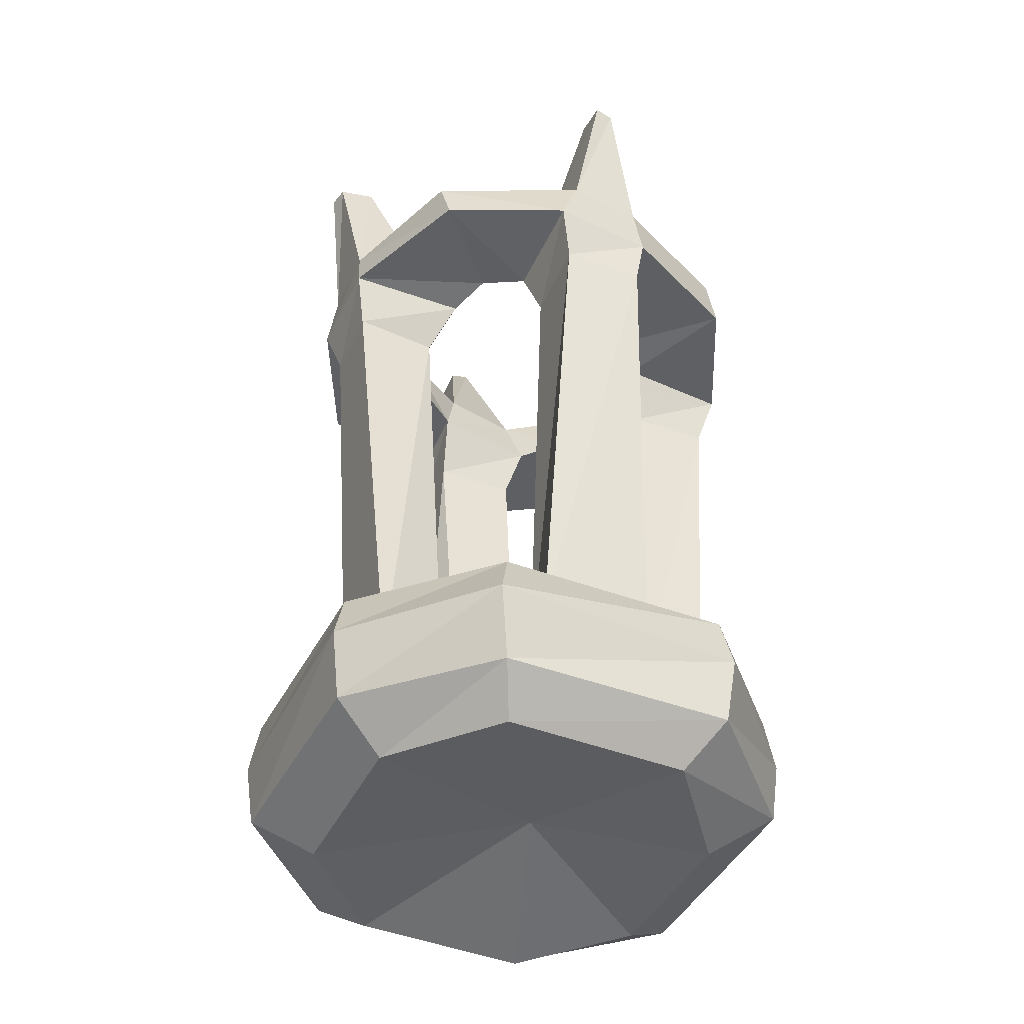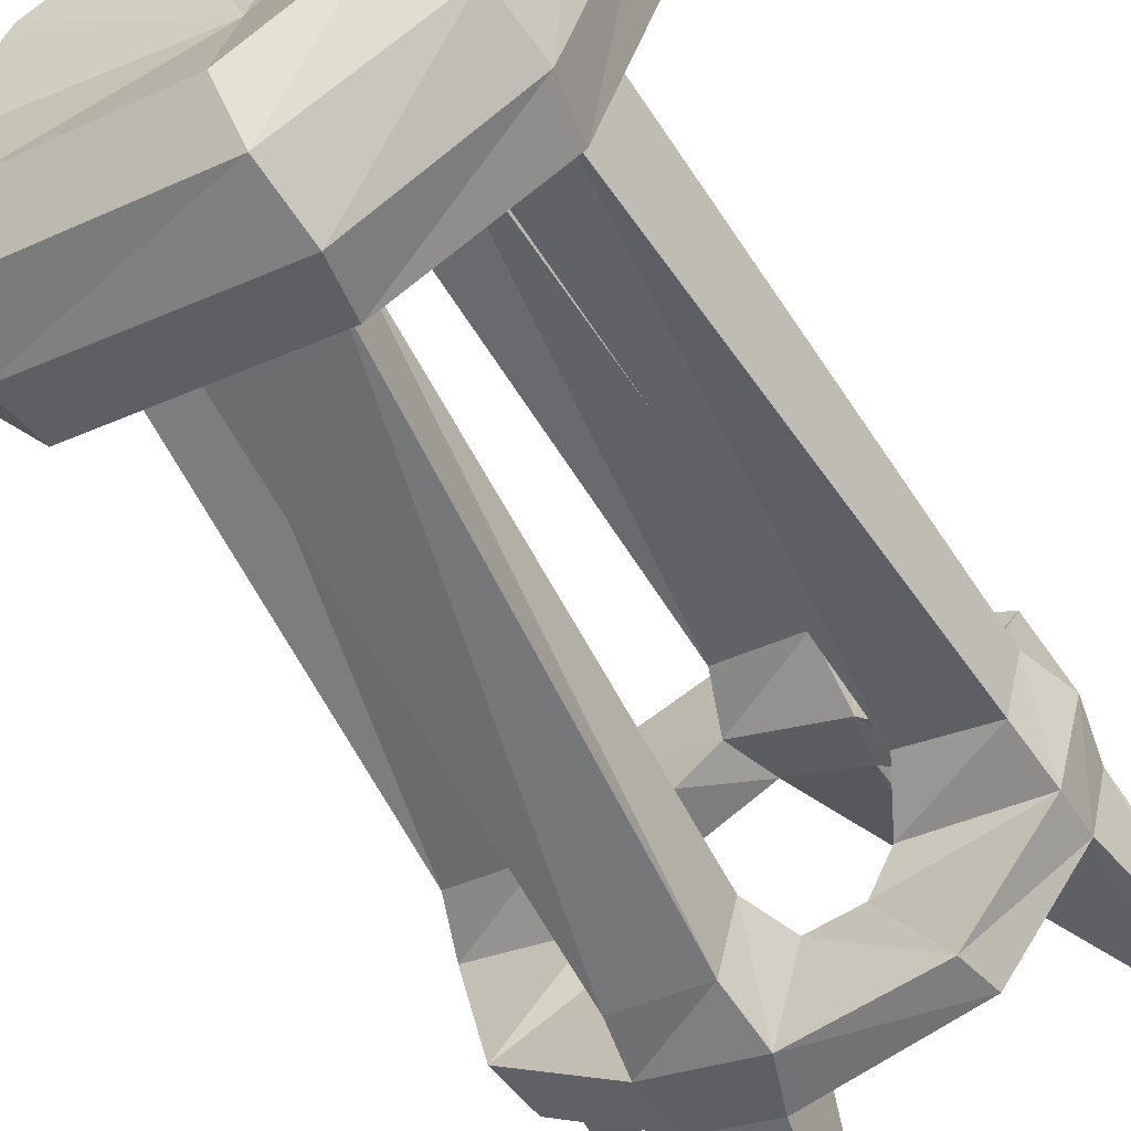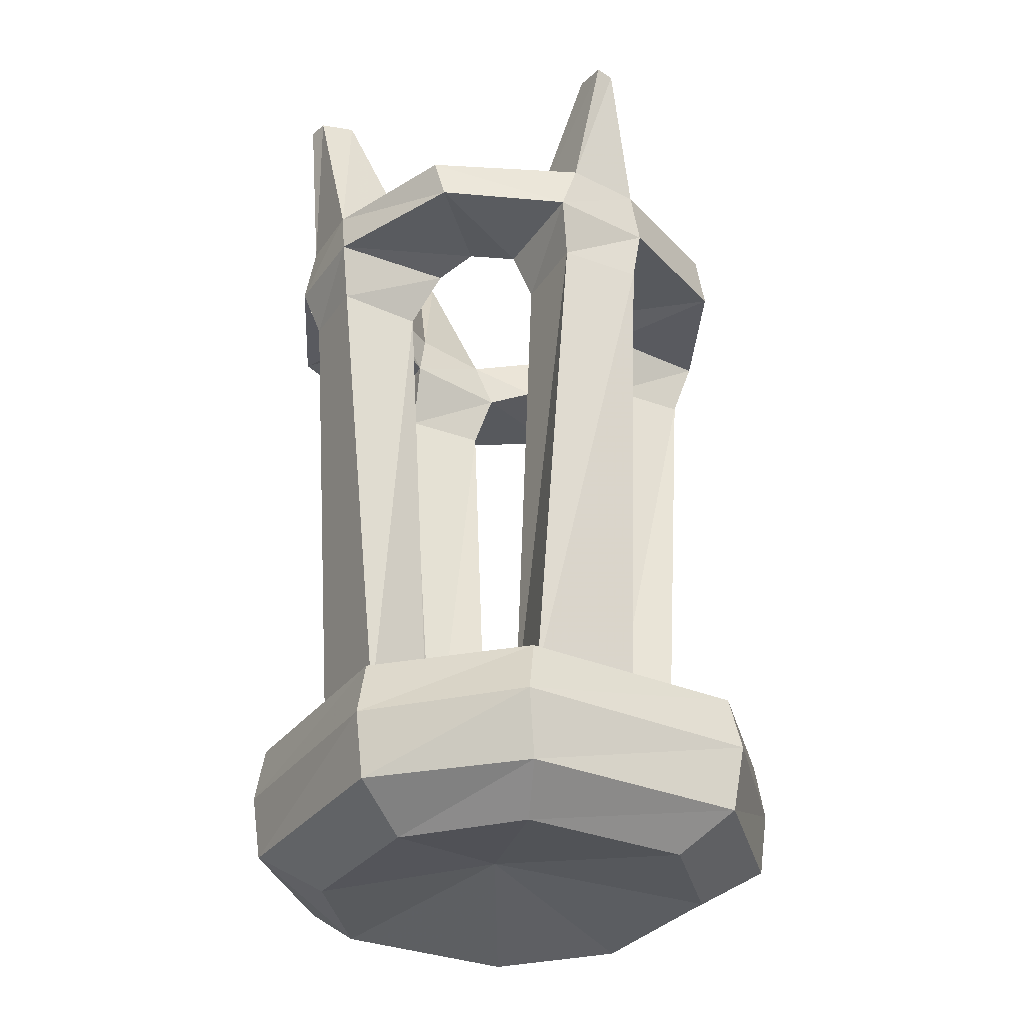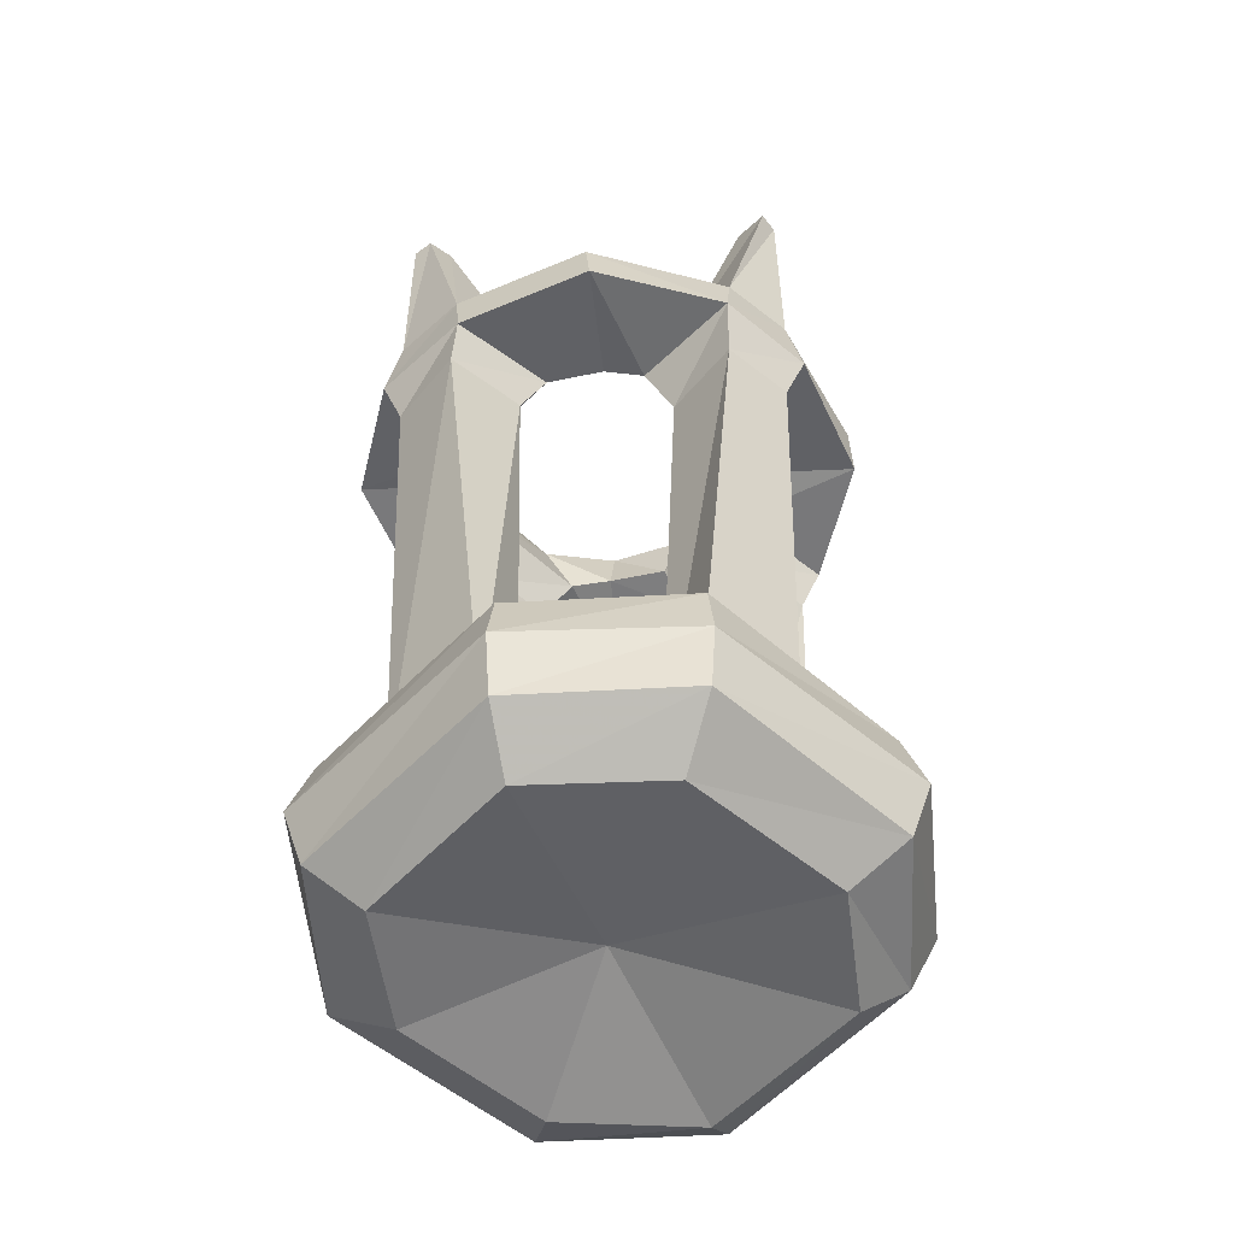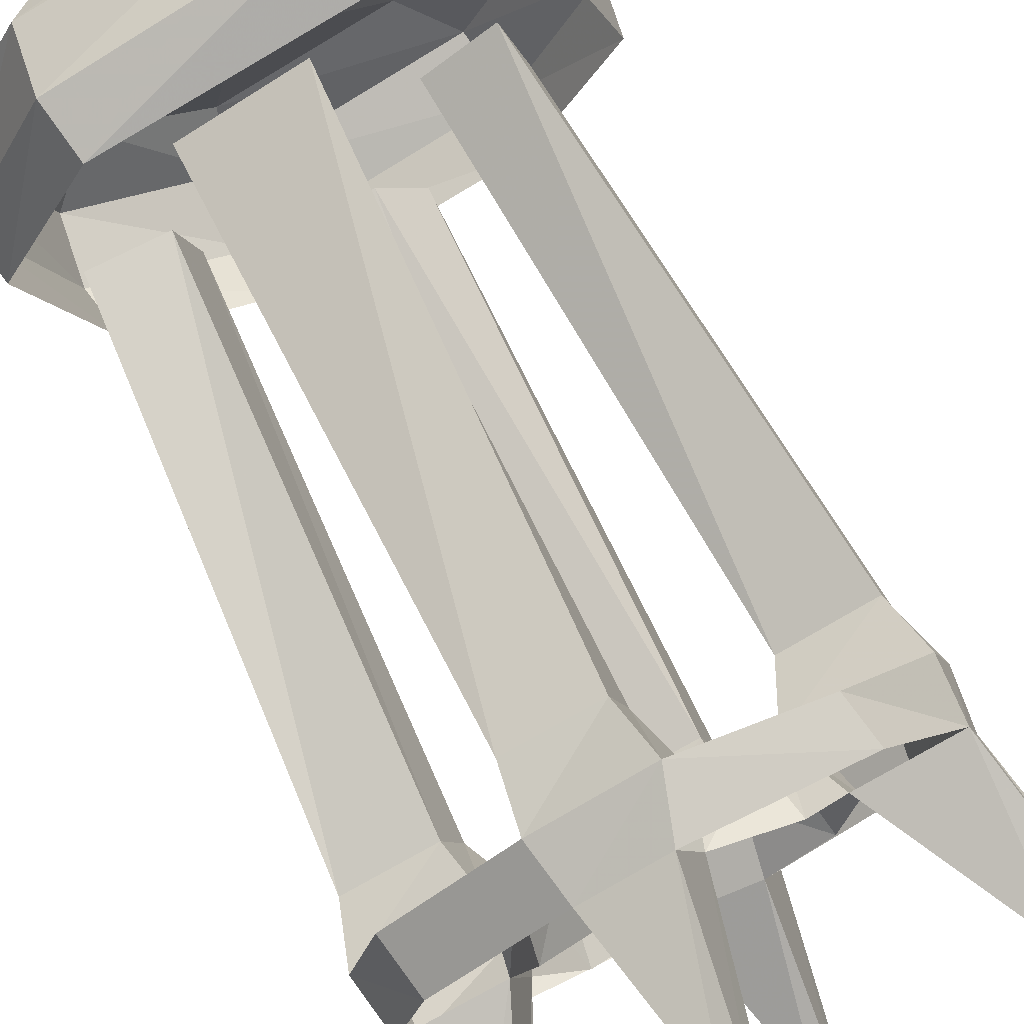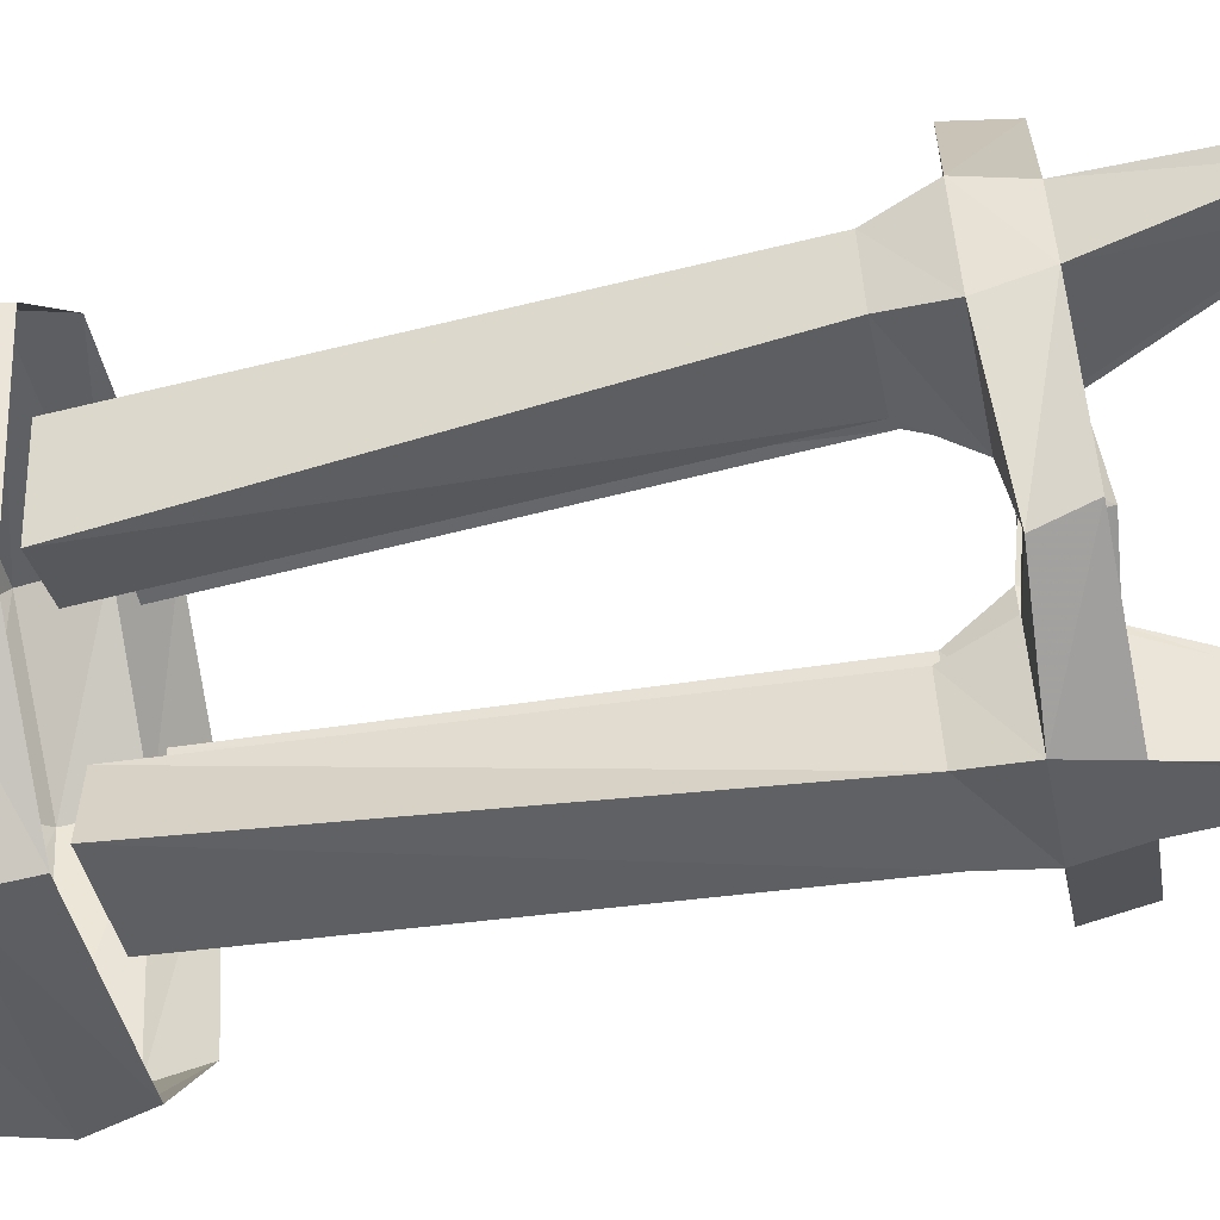
<metadata>
{"format":"obj","ext":"obj","renderer":"f3d","projection":"perspective","resolution":1024,"background":"white","views":[{"elev":-44.3,"azim":-9.5,"up":"+Y"},{"elev":-61.5,"azim":29.7,"up":"+Z"},{"elev":-31.9,"azim":165.3,"up":"+Y"},{"elev":-53.9,"azim":-116.0,"up":"+Y"},{"elev":75.3,"azim":153.0,"up":"+Z"},{"elev":-58.9,"azim":101.6,"up":"+Z"}]}
</metadata>
<code>
v -0.08594 -0.7109 0.2656
v -0.2109 -0.7109 0.1875
v -0.2031 -0.7656 0.1719
v -0.07812 -0.7656 0.2422
v 0.1172 -0.7109 0.2031
v 0.1094 -0.6641 0.1953
v -0.07812 -0.6641 0.2422
v -0.2031 -0.6641 0.1719
v -0.2656 -0.7109 -0.007812
v -0.2578 -0.7656 -0.007812
v -0.2031 -0.7969 0
v -0.1641 -0.7969 0.1406
v -0.07031 -0.7969 0.2031
v 0.1094 -0.7656 0.1953
v 0.1875 -0.7109 0.07031
v 0.1797 -0.6641 0.07031
v -0.1953 -0.7109 -0.1406
v -0.1875 -0.7656 -0.1328
v -0.1484 -0.7969 -0.1016
v -0.02344 -0.7656 0.03125
v 0.07812 -0.7969 0.1641
v 0.1797 -0.7656 0.07031
v 0.1328 -0.7109 -0.125
v 0.125 -0.6641 -0.1172
v 0.007812 -0.7109 -0.2031
v 0 -0.7656 -0.1875
v -0.007812 -0.7969 -0.1406
v 0.08594 -0.7969 -0.07812
v 0.125 -0.7969 0.05469
v 0.125 -0.7656 -0.1172
v 0 -0.6641 -0.1875
v -0.2578 -0.6641 -0.007812
v -0.1875 -0.6641 -0.1328
v -0.2344 -0.1875 0.03906
v -0.2109 -0.1875 0.125
v -0.2109 -0.1406 0.1094
v -0.2266 -0.1406 0.04688
v -0.2031 -0.1406 -0.07812
v -0.2109 -0.1875 -0.07812
v -0.1406 -0.1875 0.007812
v -0.1484 -0.2344 0.03125
v -0.2188 -0.2344 0.04688
v -0.2031 -0.2344 0.1094
v -0.1094 -0.1875 0.1016
v -0.08594 -0.1797 0.1328
v -0.1328 -0.1797 0.2188
v -0.1406 -0.1406 0.2109
v -0.02344 -0.1875 0.2422
v -0.007812 -0.1406 0.2344
v 0.05469 -0.1406 0.2109
v 0.03125 -0.007812 0.2344
v 0.01562 -0.007812 0.2422
v -0.03125 -0.1406 0.1562
v 0.007812 0 0.2109
v 0.03125 -0.1328 0.1328
v 0.03906 -0.1797 0.1172
v -0.04688 -0.1875 0.1484
v -0.09375 -0.1328 0.1406
v -0.1328 -0.1406 0.08594
v -0.1484 -0.1406 0.03125
v -0.2109 0 0.07031
v -0.2031 0 0.08594
v -0.2344 -0.007812 0.09375
v -0.2422 -0.007812 0.07812
v -0.125 -0.1797 -0.02344
v -0.1328 -0.1328 -0.03125
v -0.09375 -0.1797 -0.0625
v -0.08594 -0.1328 -0.07812
v -0.02344 -0.1406 -0.1016
v -0.0625 0 -0.1562
v -0.07812 0 -0.1562
v -0.1094 -0.1406 -0.1562
v -0.08594 -0.007812 -0.1797
v -0.04688 -0.1406 -0.1797
v -0.03125 -0.1875 -0.1875
v -0.1172 -0.1875 -0.1562
v -0.1328 -0.2344 0.08594
v -0.1094 -0.6641 0.08594
v -0.125 -0.6641 0.02344
v -0.1875 -0.6641 0.02344
v -0.1641 -0.6641 0.1172
v -0.1094 -0.2344 -0.1562
v -0.09375 -0.2344 -0.08594
v -0.007812 -0.1875 -0.09375
v 0.03125 -0.1797 -0.07812
v 0.03906 -0.1328 -0.08594
v 0.05469 -0.1875 -0.04688
v 0.07812 -0.1406 -0.03125
v 0.09375 -0.1406 0.02344
v 0.1562 0 -0.01562
v 0.1484 0 -0.03125
v 0.1562 -0.1406 -0.05469
v 0.1797 -0.007812 -0.03906
v 0.1719 -0.1406 0.007812
v 0.1797 -0.1875 0.01562
v 0.1562 -0.1875 -0.07031
v 0.07812 -0.1797 -0.1641
v 0.08594 -0.1406 -0.1562
v 0.0625 -0.1875 0.2109
v 0.1562 -0.1875 0.1328
v 0.1484 -0.1406 0.1328
v 0.02344 0 0.2109
v -0.03125 -0.2344 0.1562
v -0.01562 -0.2344 0.2266
v 0.05469 -0.2344 0.2109
v 0.07031 -0.1797 0.07812
v 0.08594 -0.1875 0.04688
v 0.09375 -0.2344 0.02344
v 0.1641 -0.2344 0.007812
v 0.1484 -0.2344 -0.05469
v -0.02344 -0.2344 -0.1016
v -0.03906 -0.2344 -0.1719
v -0.01562 -0.6641 -0.1406
v -0.1094 -0.6641 -0.1094
v -0.07031 -0.6641 -0.0625
v 0.03906 -0.2344 0.1406
v 0.01562 -0.6641 0.1172
v -0.03906 -0.6641 0.125
v -0.03906 -0.6641 0.1953
v 0.05469 -0.6641 0.1641
v 0.07812 -0.1328 0.08594
v 0.1875 -0.007812 -0.02344
v 0.07812 -0.2344 -0.03125
v 0.05469 -0.6641 -0.03125
v 0.07031 -0.6641 0.03125
v 0.1328 -0.6641 0.03125
v 0.1094 -0.6641 -0.0625
v -0.07031 -0.007812 -0.1875
v -0.01562 -0.6641 -0.07031
f 1 2 3
f 1 3 4
f 1 4 5
f 2 9 10
f 2 10 3
f 3 10 11
f 3 11 12
f 3 12 4
f 4 12 13
f 4 13 14
f 4 14 5
f 5 14 15
f 9 17 18
f 9 18 10
f 10 18 19
f 10 19 11
f 11 19 20
f 11 20 12
f 12 20 13
f 13 20 21
f 13 21 14
f 14 21 22
f 14 22 15
f 15 22 23
f 17 25 26
f 17 26 18
f 18 26 27
f 18 27 19
f 19 27 20
f 20 27 28
f 20 28 29
f 20 29 21
f 21 29 22
f 22 29 30
f 22 30 23
f 23 30 25
f 25 30 26
f 26 30 28
f 26 28 27
f 30 29 28
f 1 5 6
f 1 6 7
f 1 7 2
f 2 7 8
f 2 8 9
f 5 15 16
f 5 16 6
f 15 23 24
f 15 24 16
f 23 25 31
f 23 31 24
f 8 32 9
f 9 32 17
f 17 32 33
f 17 33 25
f 25 33 31
f 34 35 36
f 34 36 37
f 34 37 38
f 34 38 39
f 35 46 36
f 36 46 47
f 47 46 48
f 47 48 49
f 49 48 50
f 53 55 56
f 53 56 57
f 53 57 45
f 53 45 58
f 58 45 44
f 58 44 59
f 59 44 60
f 44 40 60
f 60 40 65
f 60 65 66
f 66 65 67
f 66 67 68
f 68 67 69
f 72 74 75
f 72 75 76
f 72 76 39
f 72 39 38
f 67 84 69
f 69 84 85
f 69 85 86
f 86 85 87
f 86 87 88
f 88 87 89
f 92 94 95
f 92 95 96
f 92 96 97
f 92 97 98
f 98 97 75
f 98 75 74
f 48 99 50
f 50 99 100
f 50 100 101
f 101 100 95
f 101 95 94
f 87 107 89
f 89 107 106
f 89 106 121
f 121 106 56
f 121 56 55
f 34 39 40
f 34 42 35
f 35 42 43
f 35 44 45
f 35 45 46
f 49 50 51
f 49 51 52
f 36 63 37
f 37 63 64
f 72 73 74
f 42 80 43
f 43 80 81
f 40 39 65
f 65 39 76
f 65 76 67
f 92 93 94
f 48 104 99
f 99 104 105
f 99 56 106
f 99 106 100
f 100 106 107
f 100 107 95
f 95 109 96
f 96 109 110
f 96 87 85
f 96 85 97
f 97 85 84
f 97 84 75
f 75 112 76
f 76 112 82
f 82 112 113
f 82 113 114
f 104 119 105
f 105 119 120
f 57 48 46
f 57 46 45
f 94 93 122
f 109 126 110
f 110 126 127
f 74 73 128
f 34 40 41
f 34 41 42
f 35 43 44
f 49 52 53
f 53 52 54
f 53 54 55
f 59 60 61
f 59 61 62
f 59 62 36
f 36 62 63
f 37 64 60
f 60 64 61
f 68 69 70
f 68 70 71
f 68 71 72
f 72 71 73
f 40 44 77
f 40 77 41
f 41 77 78
f 41 78 79
f 41 79 42
f 42 79 80
f 43 81 77
f 43 77 44
f 77 81 78
f 67 76 82
f 67 82 83
f 67 83 84
f 88 89 90
f 88 90 91
f 88 91 92
f 92 91 93
f 50 55 102
f 50 102 51
f 55 54 102
f 48 57 103
f 48 103 104
f 99 105 56
f 95 107 108
f 95 108 109
f 96 110 87
f 75 84 111
f 75 111 112
f 82 114 83
f 83 114 115
f 83 115 111
f 83 111 84
f 57 56 116
f 57 116 103
f 103 116 117
f 103 117 118
f 103 118 104
f 104 118 119
f 105 120 116
f 105 116 56
f 116 120 117
f 89 94 122
f 89 122 90
f 107 87 123
f 107 123 108
f 108 123 124
f 108 124 125
f 108 125 109
f 109 125 126
f 110 127 123
f 110 123 87
f 123 127 124
f 69 74 128
f 69 128 70
f 112 111 129
f 112 129 113
f 111 115 129

</code>
